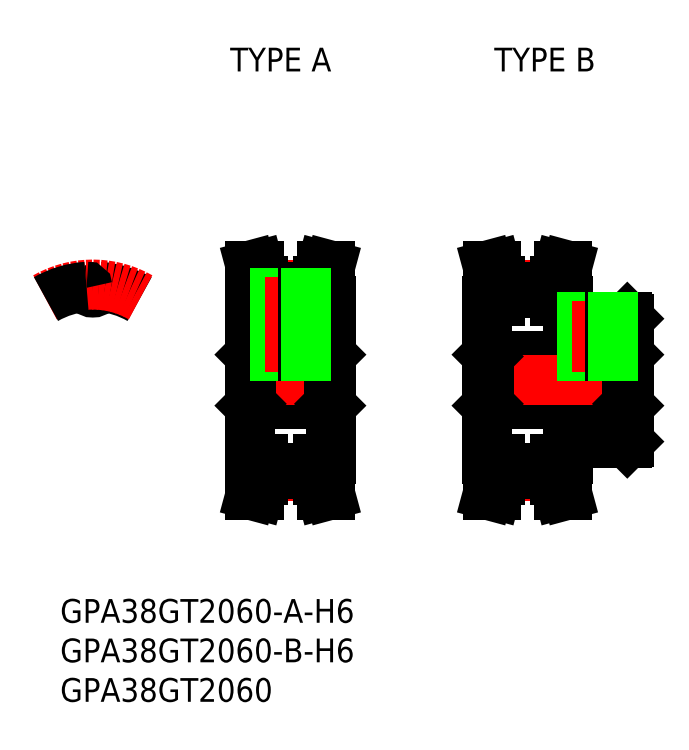
<metadata>
{"format":"dxf","ext":"dxf","renderer":"ezdxf+matplotlib","layout":"modelspace","background":"white","min_lineweight":24,"dpi":150}
</metadata>
<code>
0
SECTION
2
ENTITIES
0
TEXT
8
0
10
-4.129
20
-30.69
30
0
40
3
1
GPA38GT2060-A-H6
0
TEXT
8
0
10
-4.129
20
-40.69
30
0
40
3
1
GPA38GT2060
0
TEXT
8
0
10
-4.129
20
-35.69
30
0
40
3
1
GPA38GT2060-B-H6
0
TEXT
8
0
10
17.38
20
39.06
30
0
40
3
1
TYPE A
0
TEXT
8
0
10
50.8
20
39.06
30
0
40
3
1
TYPE B
0
LINE
8
CENTER
10
-1.3e-15
20
9.09
30
0
11
-8e-16
21
14.09
31
0
0
ARC
8
0
10
0.7849
20
11.7
30
0
40
0.1125
50
86.16
51
175.4
0
ARC
8
0
10
-1e-16
20
11.77
30
0
40
0.675
50
184.6
51
355.4
0
ARC
8
0
10
0
20
0
30
0
40
11.84
50
60
51
86.16
0
ARC
8
CENTER
10
0
20
0
30
0
40
12.1
50
60
51
120
0
ARC
8
0
10
-0.7849
20
11.7
30
0
40
0.1125
50
4.647
51
93.84
0
ARC
8
0
10
0
20
0
30
0
40
11.84
50
93.84
51
120
0
LINE
8
0
10
19.85
20
10
30
0
11
19.85
21
-10
31
0
0
LINE
8
0
10
30.15
20
10
30
0
11
30.15
21
-10
31
0
0
LINE
8
CENTER
10
21.5
20
-12.1
30
0
11
28.5
21
-12.1
31
0
0
LINE
8
0
10
21.5
20
-11.09
30
0
11
28.5
21
-11.09
31
0
0
LINE
8
0
10
21.5
20
-11.84
30
0
11
28.5
21
-11.84
31
0
0
LINE
8
0
10
21.5
20
-10
30
0
11
19.85
21
-10
31
0
0
LINE
8
0
10
28.5
20
-10
30
0
11
30.15
21
-10
31
0
0
LINE
8
0
10
20.07
20
-3
30
0
11
29.93
21
-3
31
0
0
LINE
8
0
10
20.07
20
3
30
0
11
29.93
21
3
31
0
0
LINE
8
0
10
21.5
20
11.09
30
0
11
28.5
21
11.09
31
0
0
LINE
8
CENTER
10
17.85
20
0
30
0
11
32.15
21
0
31
0
0
LINE
8
0
10
19.85
20
-3.225
30
0
11
20.07
21
-3
31
0
0
LINE
8
0
10
19.85
20
3.225
30
0
11
20.07
21
3
31
0
0
LINE
8
0
10
21.5
20
10
30
0
11
19.85
21
10
31
0
0
LINE
8
0
10
30.15
20
-3.225
30
0
11
29.93
21
-3
31
0
0
LINE
8
0
10
30.15
20
3.225
30
0
11
29.93
21
3
31
0
0
LINE
8
0
10
28.5
20
10
30
0
11
30.15
21
10
31
0
0
LINE
8
CENTER
10
21.5
20
12.1
30
0
11
28.5
21
12.1
31
0
0
LINE
8
0
10
21.5
20
11.84
30
0
11
28.5
21
11.84
31
0
0
LINE
8
0
10
67.63
20
-8
30
0
11
67.85
21
-7.775
31
0
0
LINE
8
0
10
49.85
20
10
30
0
11
49.85
21
-10
31
0
0
LINE
8
0
10
60.15
20
-8
30
0
11
67.63
21
-8
31
0
0
LINE
8
CENTER
10
51.5
20
-12.1
30
0
11
58.5
21
-12.1
31
0
0
LINE
8
0
10
51.5
20
-11.09
30
0
11
58.5
21
-11.09
31
0
0
LINE
8
0
10
51.5
20
-11.84
30
0
11
58.5
21
-11.84
31
0
0
LINE
8
0
10
51.5
20
-10
30
0
11
49.85
21
-10
31
0
0
LINE
8
0
10
58.5
20
-10
30
0
11
60.15
21
-10
31
0
0
LINE
8
0
10
60.15
20
-8
30
0
11
60.15
21
-10
31
0
0
LINE
8
0
10
50.08
20
-3
30
0
11
67.63
21
-3
31
0
0
LINE
8
0
10
50.08
20
3
30
0
11
67.63
21
3
31
0
0
LINE
8
0
10
60.15
20
8
30
0
11
67.63
21
8
31
0
0
LINE
8
CENTER
10
47.85
20
0
30
0
11
69.85
21
0
31
0
0
LINE
8
0
10
51.5
20
11.09
30
0
11
58.5
21
11.09
31
0
0
LINE
8
0
10
49.85
20
-3.225
30
0
11
50.08
21
-3
31
0
0
LINE
8
0
10
49.85
20
3.225
30
0
11
50.08
21
3
31
0
0
LINE
8
0
10
51.5
20
10
30
0
11
49.85
21
10
31
0
0
LINE
8
0
10
58.5
20
11.09
30
0
11
58.5
21
10
31
0
0
LINE
8
0
10
58.5
20
10
30
0
11
60.15
21
10
31
0
0
LINE
8
0
10
60.15
20
8
30
0
11
60.15
21
10
31
0
0
LINE
8
CENTER
10
51.5
20
12.1
30
0
11
58.5
21
12.1
31
0
0
LINE
8
0
10
51.5
20
11.84
30
0
11
58.5
21
11.84
31
0
0
LINE
8
0
10
67.85
20
-3.225
30
0
11
67.63
21
-3
31
0
0
LINE
8
0
10
67.85
20
7.775
30
0
11
67.85
21
-7.775
31
0
0
LINE
8
0
10
67.85
20
3.225
30
0
11
67.63
21
3
31
0
0
LINE
8
0
10
67.63
20
8
30
0
11
67.85
21
7.775
31
0
0
LINE
8
0
10
19.95
20
-14.5
30
0
11
20.99
21
-14.5
31
0
0
LINE
8
0
10
19.95
20
-14.5
30
0
11
20.5
21
-12.46
31
0
0
LINE
8
0
10
20.99
20
-14.5
30
0
11
21.5
21
-12.59
31
0
0
LINE
8
0
10
20.5
20
-12.46
30
0
11
20.5
21
-10
31
0
0
LINE
8
0
10
21.5
20
-12.59
30
0
11
21.5
21
-10
31
0
0
LINE
8
0
10
19.95
20
14.5
30
0
11
20.99
21
14.5
31
0
0
LINE
8
0
10
20.5
20
12.46
30
0
11
20.5
21
10
31
0
0
LINE
8
0
10
19.95
20
14.5
30
0
11
20.5
21
12.46
31
0
0
LINE
8
0
10
21.5
20
12.59
30
0
11
21.5
21
10
31
0
0
LINE
8
0
10
20.99
20
14.5
30
0
11
21.5
21
12.59
31
0
0
LINE
8
0
10
49.95
20
-14.5
30
0
11
50.99
21
-14.5
31
0
0
LINE
8
0
10
49.95
20
-14.5
30
0
11
50.5
21
-12.46
31
0
0
LINE
8
0
10
50.99
20
-14.5
30
0
11
51.5
21
-12.59
31
0
0
LINE
8
0
10
50.5
20
-12.46
30
0
11
50.5
21
-10
31
0
0
LINE
8
0
10
51.5
20
-12.59
30
0
11
51.5
21
-10
31
0
0
LINE
8
0
10
49.95
20
14.5
30
0
11
50.99
21
14.5
31
0
0
LINE
8
0
10
49.95
20
14.5
30
0
11
50.5
21
12.46
31
0
0
LINE
8
0
10
50.99
20
14.5
30
0
11
51.5
21
12.59
31
0
0
LINE
8
0
10
50.5
20
12.46
30
0
11
50.5
21
10
31
0
0
LINE
8
0
10
51.5
20
12.59
30
0
11
51.5
21
10
31
0
0
LINE
8
0
10
29.5
20
12.46
30
0
11
30.05
21
14.5
31
0
0
LINE
8
0
10
28.5
20
12.59
30
0
11
29.01
21
14.5
31
0
0
LINE
8
0
10
30.05
20
14.5
30
0
11
29.01
21
14.5
31
0
0
LINE
8
0
10
29.5
20
12.46
30
0
11
29.5
21
10
31
0
0
LINE
8
0
10
28.5
20
12.59
30
0
11
28.5
21
10
31
0
0
LINE
8
0
10
28.5
20
-12.59
30
0
11
29.01
21
-14.5
31
0
0
LINE
8
0
10
29.5
20
-12.46
30
0
11
30.05
21
-14.5
31
0
0
LINE
8
0
10
30.05
20
-14.5
30
0
11
29.01
21
-14.5
31
0
0
LINE
8
0
10
29.5
20
-12.46
30
0
11
29.5
21
-10
31
0
0
LINE
8
0
10
28.5
20
-12.59
30
0
11
28.5
21
-10
31
0
0
LINE
8
0
10
59.5
20
12.46
30
0
11
60.05
21
14.5
31
0
0
LINE
8
0
10
58.5
20
12.59
30
0
11
59.01
21
14.5
31
0
0
LINE
8
0
10
60.05
20
14.5
30
0
11
59.01
21
14.5
31
0
0
LINE
8
0
10
59.5
20
12.46
30
0
11
59.5
21
10
31
0
0
LINE
8
0
10
58.5
20
12.59
30
0
11
58.5
21
10
31
0
0
LINE
8
0
10
58.5
20
-12.59
30
0
11
59.01
21
-14.5
31
0
0
LINE
8
0
10
59.5
20
-12.46
30
0
11
60.05
21
-14.5
31
0
0
LINE
8
0
10
60.05
20
-14.5
30
0
11
59.01
21
-14.5
31
0
0
LINE
8
0
10
59.5
20
-12.46
30
0
11
59.5
21
-10
31
0
0
LINE
8
0
10
58.5
20
-12.59
30
0
11
58.5
21
-10
31
0
0
LINE
8
0
10
20.07
20
3
30
0
11
20.07
21
-3
31
0
0
LINE
8
0
10
29.93
20
3
30
0
11
29.93
21
-3
31
0
0
LINE
8
0
10
50.07
20
3
30
0
11
50.07
21
-3
31
0
0
LINE
8
0
10
67.62
20
3
30
0
11
67.62
21
-3
31
0
0
LINE
8
0
10
23.38
20
11.09
30
0
11
23.38
21
3
31
0
0
LINE
8
0
10
23
20
11.09
30
0
11
23
21
3
31
0
0
LINE
8
CENTER
10
25
20
13.09
30
0
11
25
21
1
31
0
0
LINE
8
0
10
26.62
20
11.09
30
0
11
26.62
21
3
31
0
0
LINE
8
0
10
27
20
11.09
30
0
11
27
21
3
31
0
0
LINE
8
0
10
62.23
20
8
30
0
11
62.23
21
3
31
0
0
LINE
8
0
10
61.85
20
8
30
0
11
61.85
21
3
31
0
0
LINE
8
CENTER
10
63.85
20
10
30
0
11
63.85
21
1
31
0
0
LINE
8
0
10
65.47
20
8
30
0
11
65.47
21
3
31
0
0
LINE
8
0
10
65.85
20
8
30
0
11
65.85
21
3
31
0
0
ENDSEC
0
EOF

</code>
